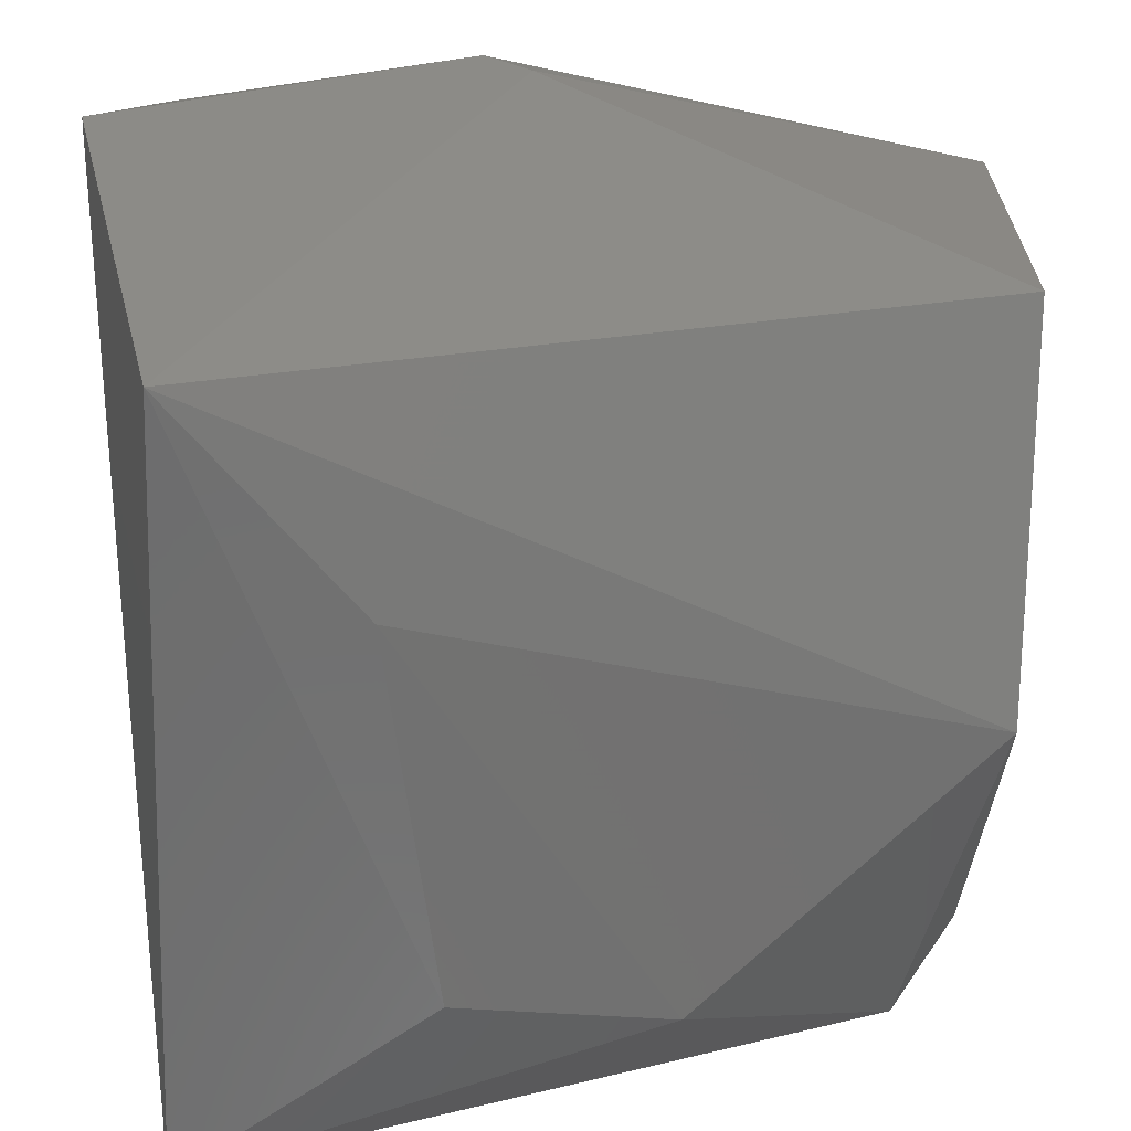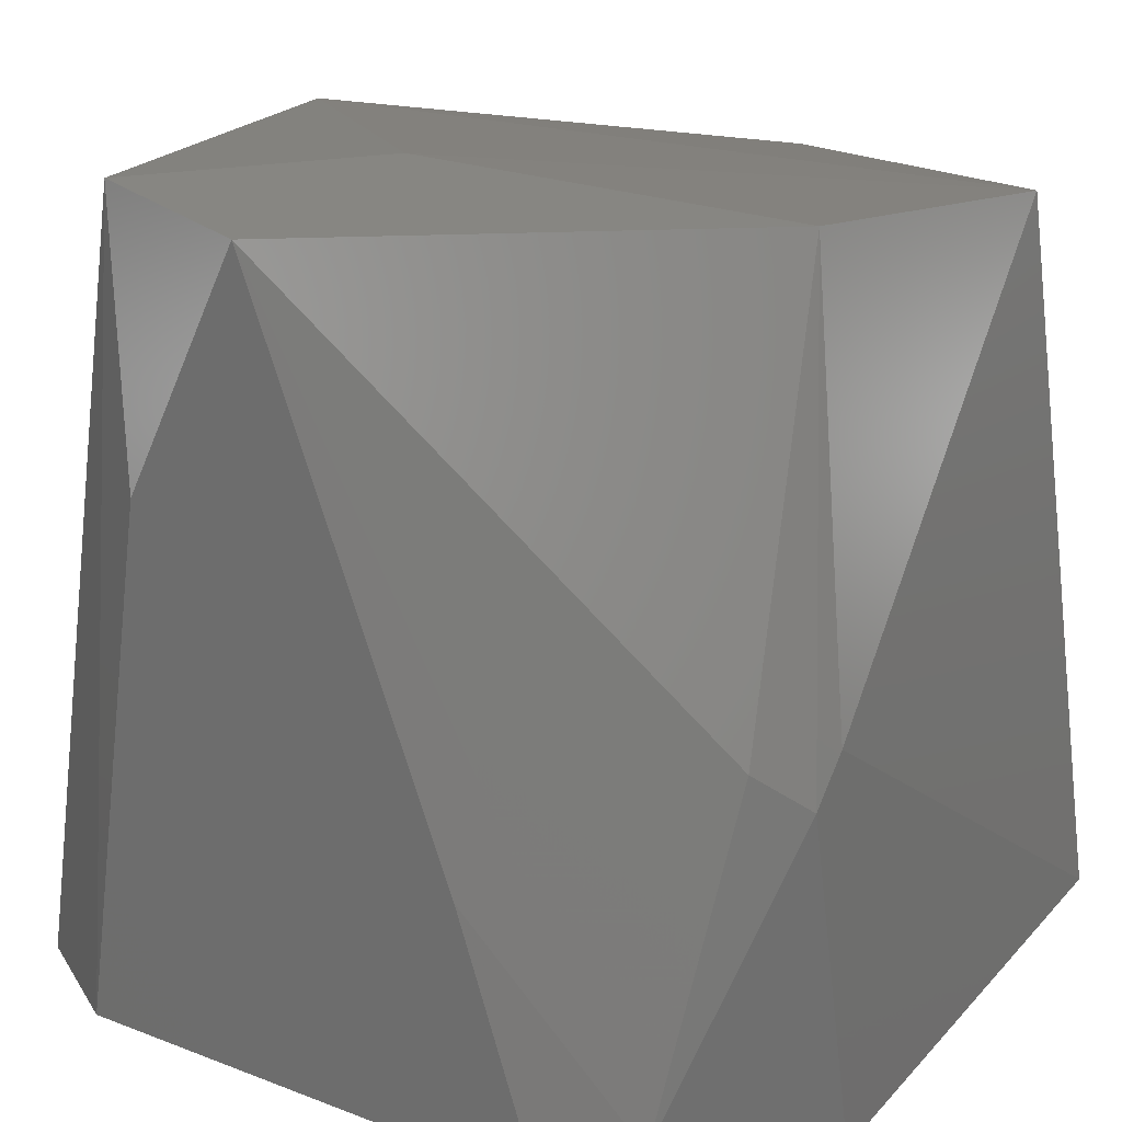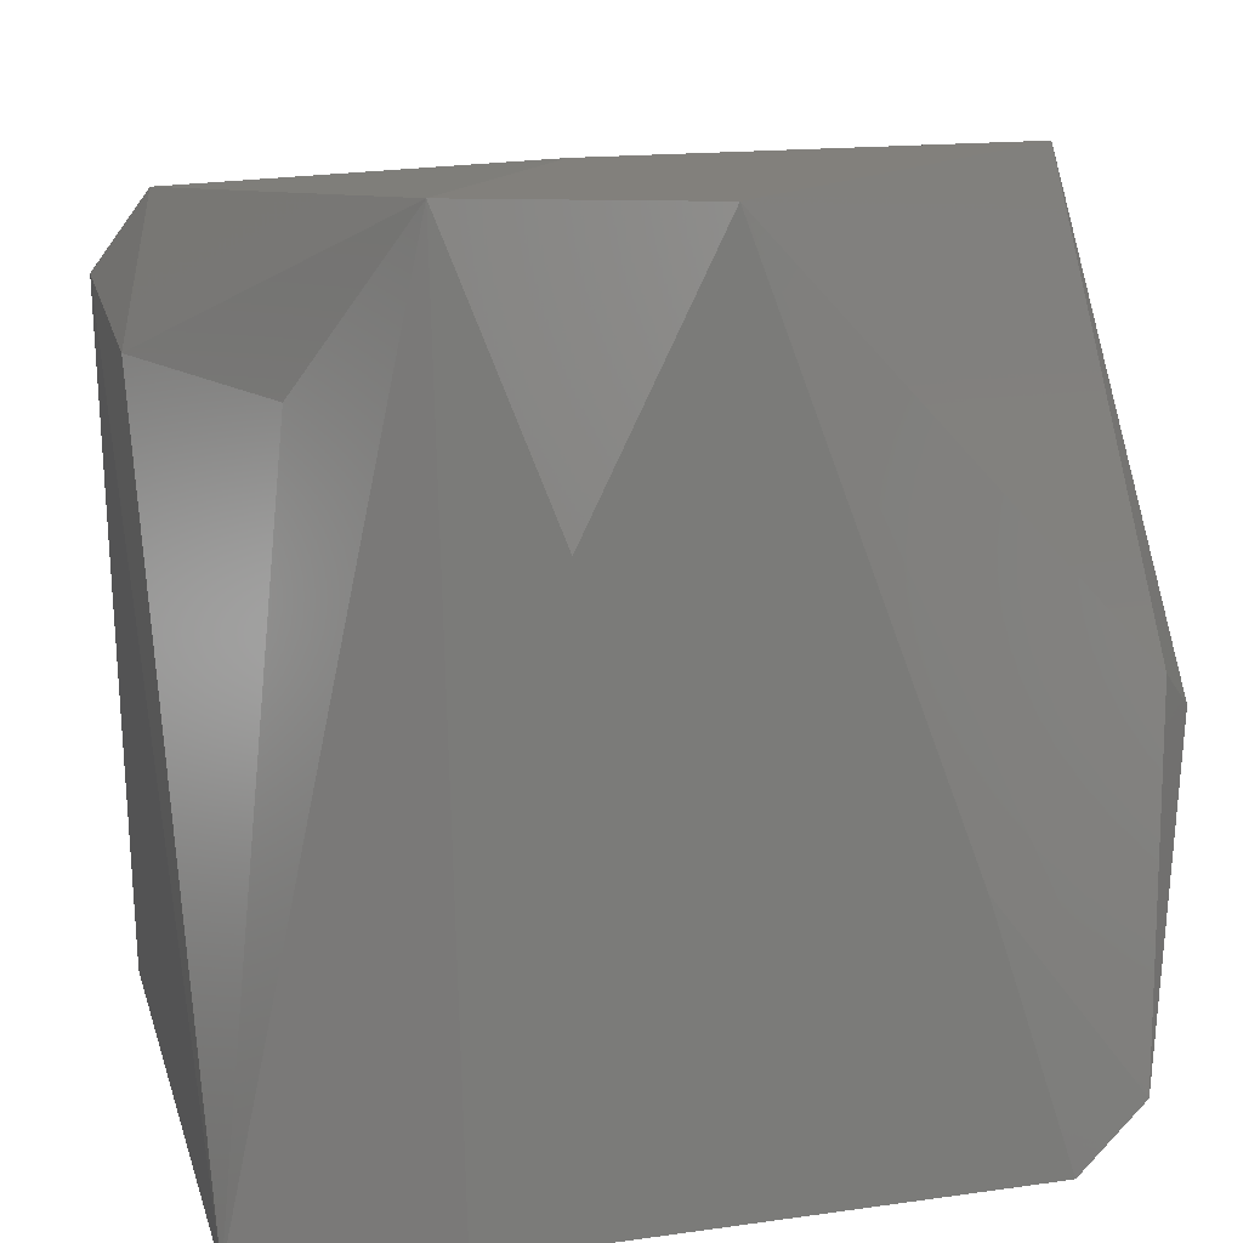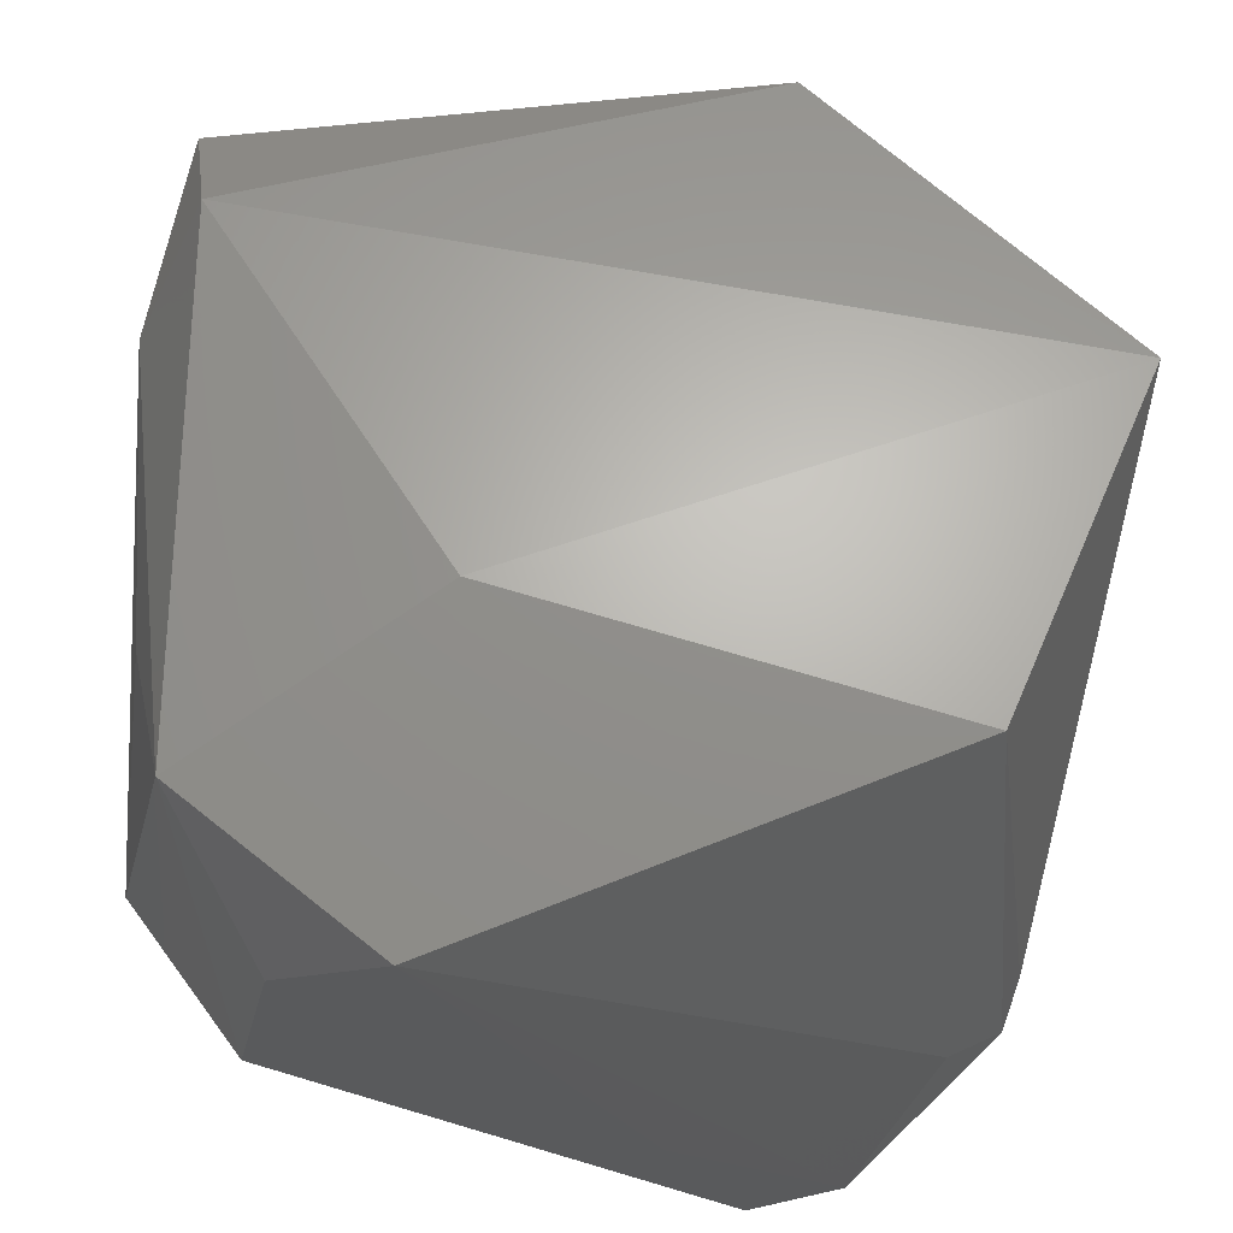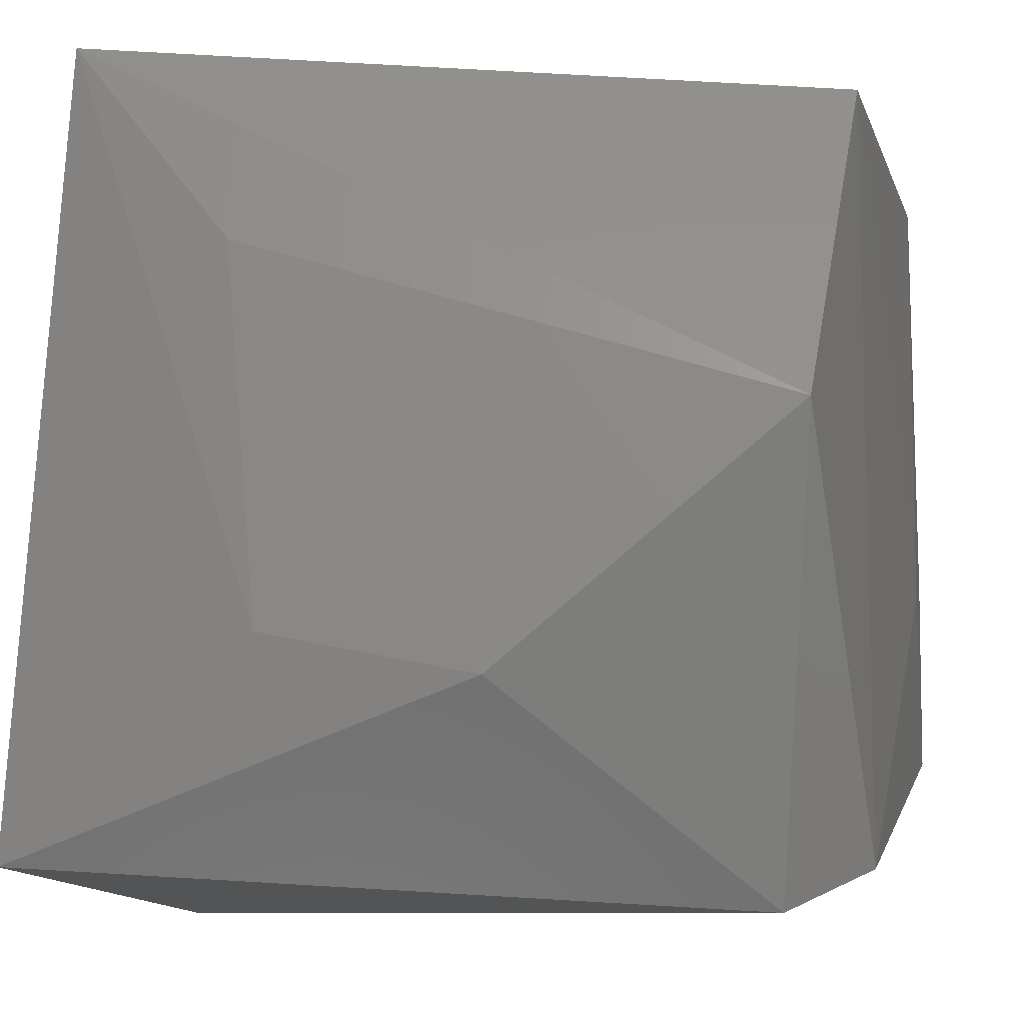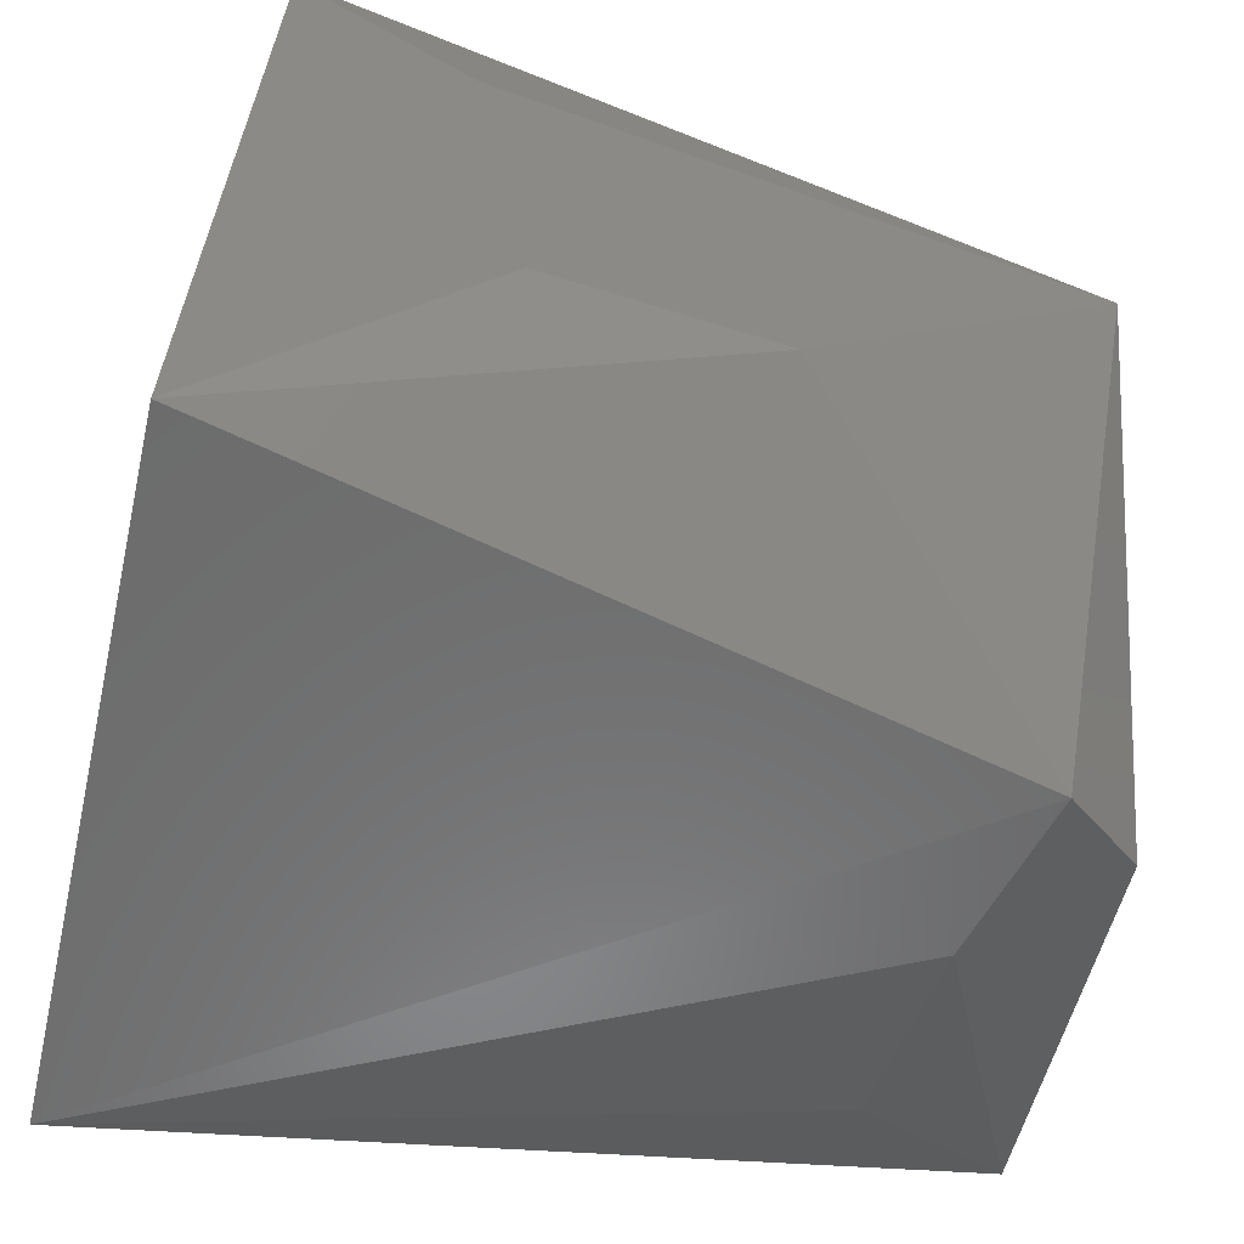
<metadata>
{"format":"stl","ext":"stl","renderer":"f3d","projection":"perspective","resolution":1024,"background":"white","views":[{"elev":33.4,"azim":-98.4,"up":"+Y"},{"elev":22.9,"azim":123.3,"up":"+Z"},{"elev":14.8,"azim":72.7,"up":"+Z"},{"elev":73.0,"azim":106.5,"up":"+Z"},{"elev":-8.6,"azim":-80.6,"up":"+Y"},{"elev":-54.4,"azim":-102.7,"up":"+Y"}]}
</metadata>
<code>
# stl→obj: 30 verts, 56 faces
v -5 -10 7
v -1 -10 6
v -3 -9 9
v 5 4 -10
v -9 -9 -10
v 4 10 -10
v -10 -4 -4
v -10 -5 1
v -9 5 -5
v 10 -4 4
v 10 -6 -9
v 10 -1 10
v -8 10 -9
v 10 0 2
v 10 4 -3
v 8 -4 -10
v 1 10 -9
v 7 9 0
v 9 8 -8
v 5 10 0
v 10 6 -9
v 3 -2 10
v -5 9 9
v 3 8 10
v -9 1 8
v 9 -5 7
v 6 10 -1
v 7 -10 -10
v 5 -8 6
v 8 -6 10
f 1 2 3
f 4 5 6
f 7 5 8
f 5 1 8
f 9 7 8
f 10 11 12
f 5 7 13
f 7 9 13
f 6 5 13
f 12 11 14
f 14 11 15
f 12 14 15
f 5 4 16
f 4 6 16
f 6 13 17
f 18 12 19
f 12 15 19
f 6 17 20
f 17 13 20
f 15 11 21
f 11 16 21
f 16 6 21
f 6 19 21
f 19 15 21
f 3 22 23
f 20 13 23
f 12 18 24
f 22 12 24
f 23 22 24
f 20 23 24
f 1 3 25
f 8 1 25
f 9 8 25
f 13 9 25
f 3 23 25
f 23 13 25
f 11 10 26
f 10 12 26
f 18 19 27
f 19 6 27
f 6 20 27
f 24 18 27
f 20 24 27
f 1 5 28
f 2 1 28
f 29 2 28
f 5 16 28
f 16 11 28
f 2 29 30
f 3 2 30
f 22 3 30
f 12 22 30
f 11 26 30
f 26 12 30
f 29 28 30
f 28 11 30

</code>
